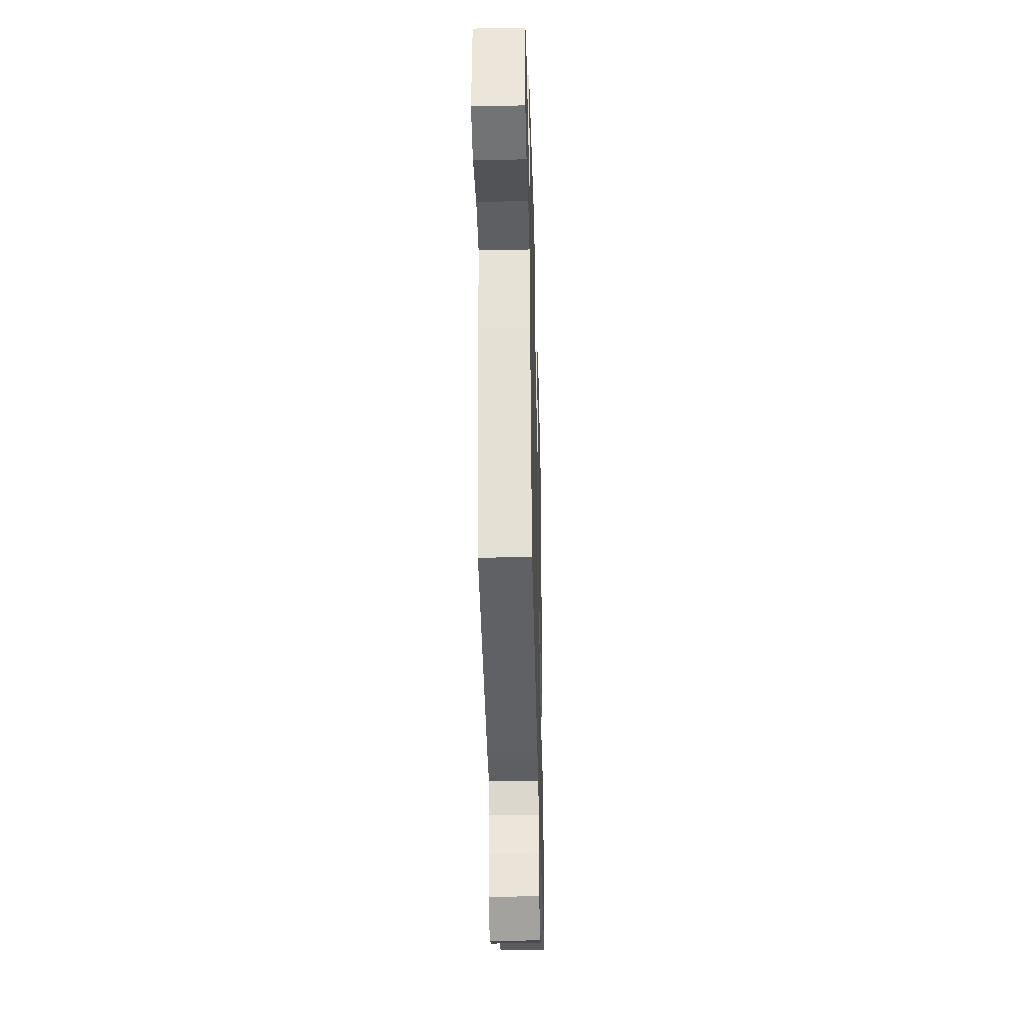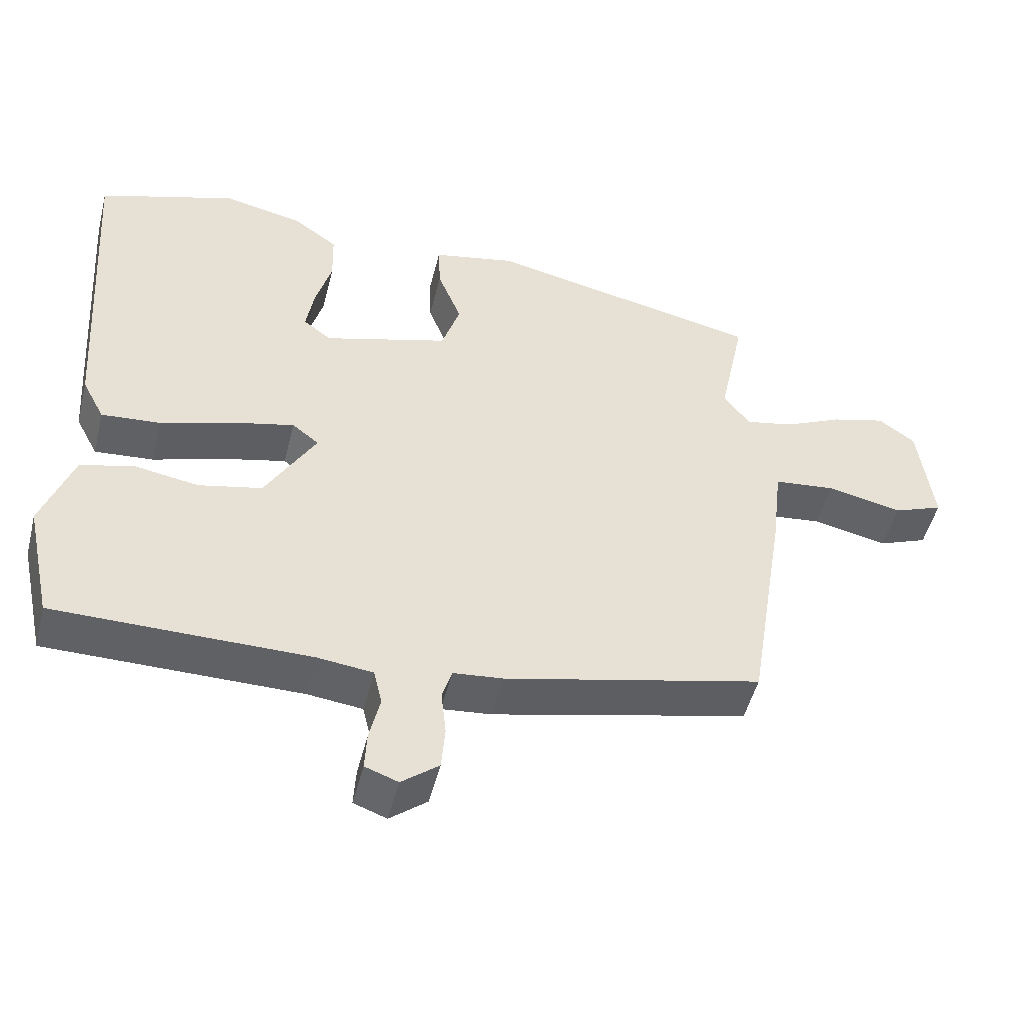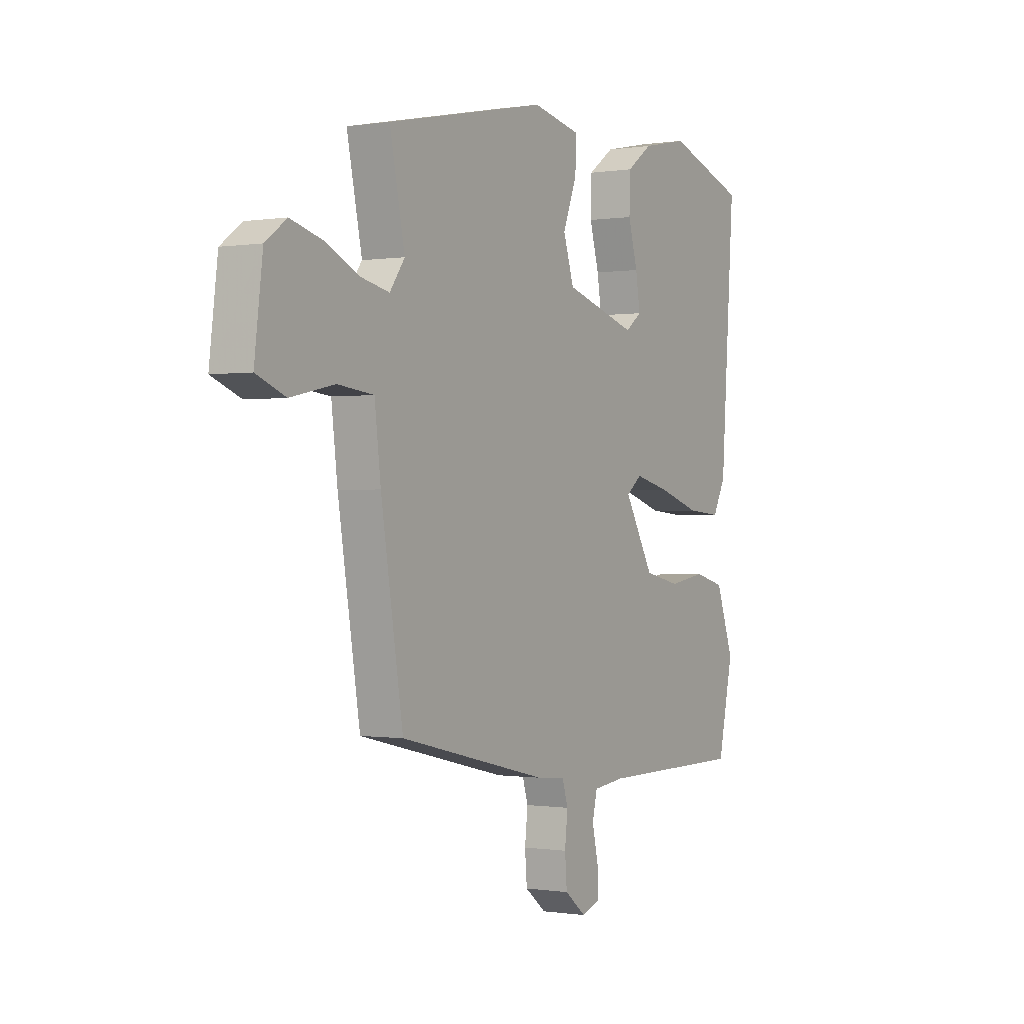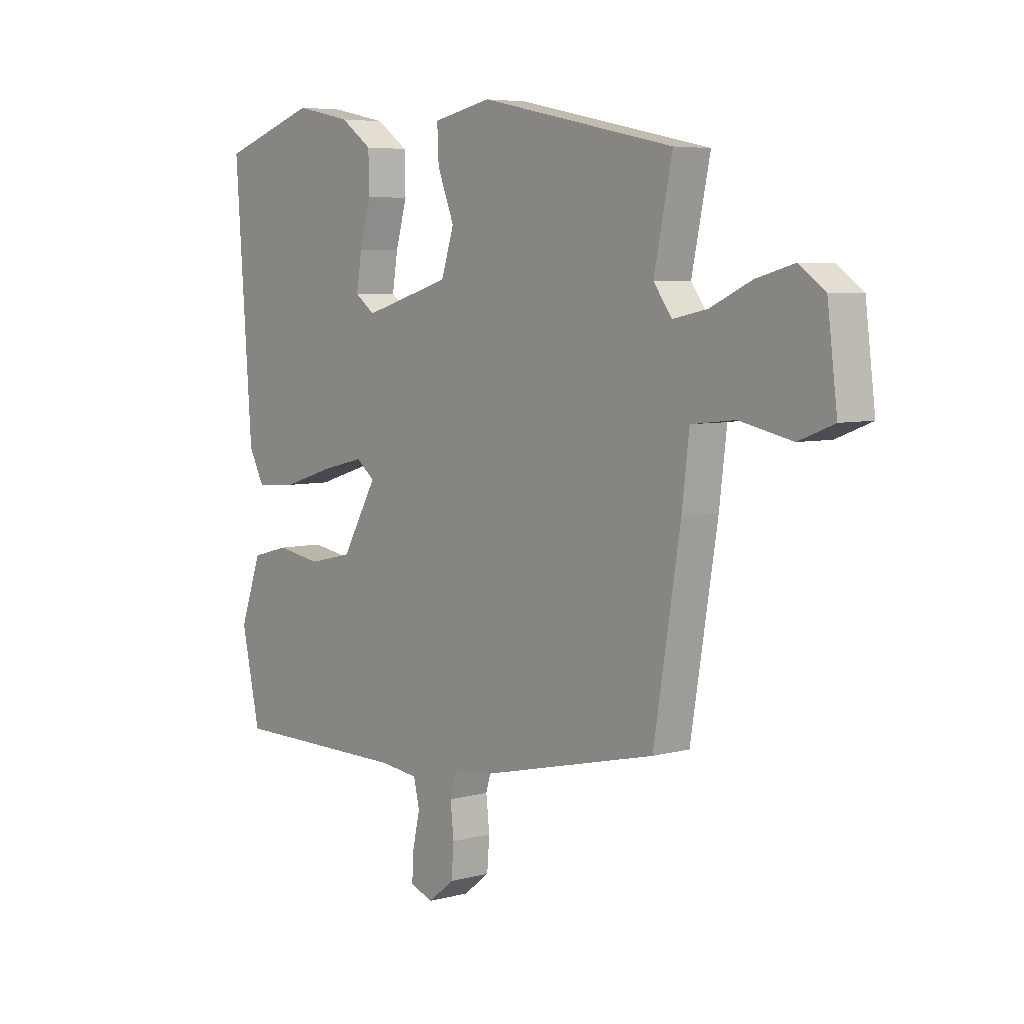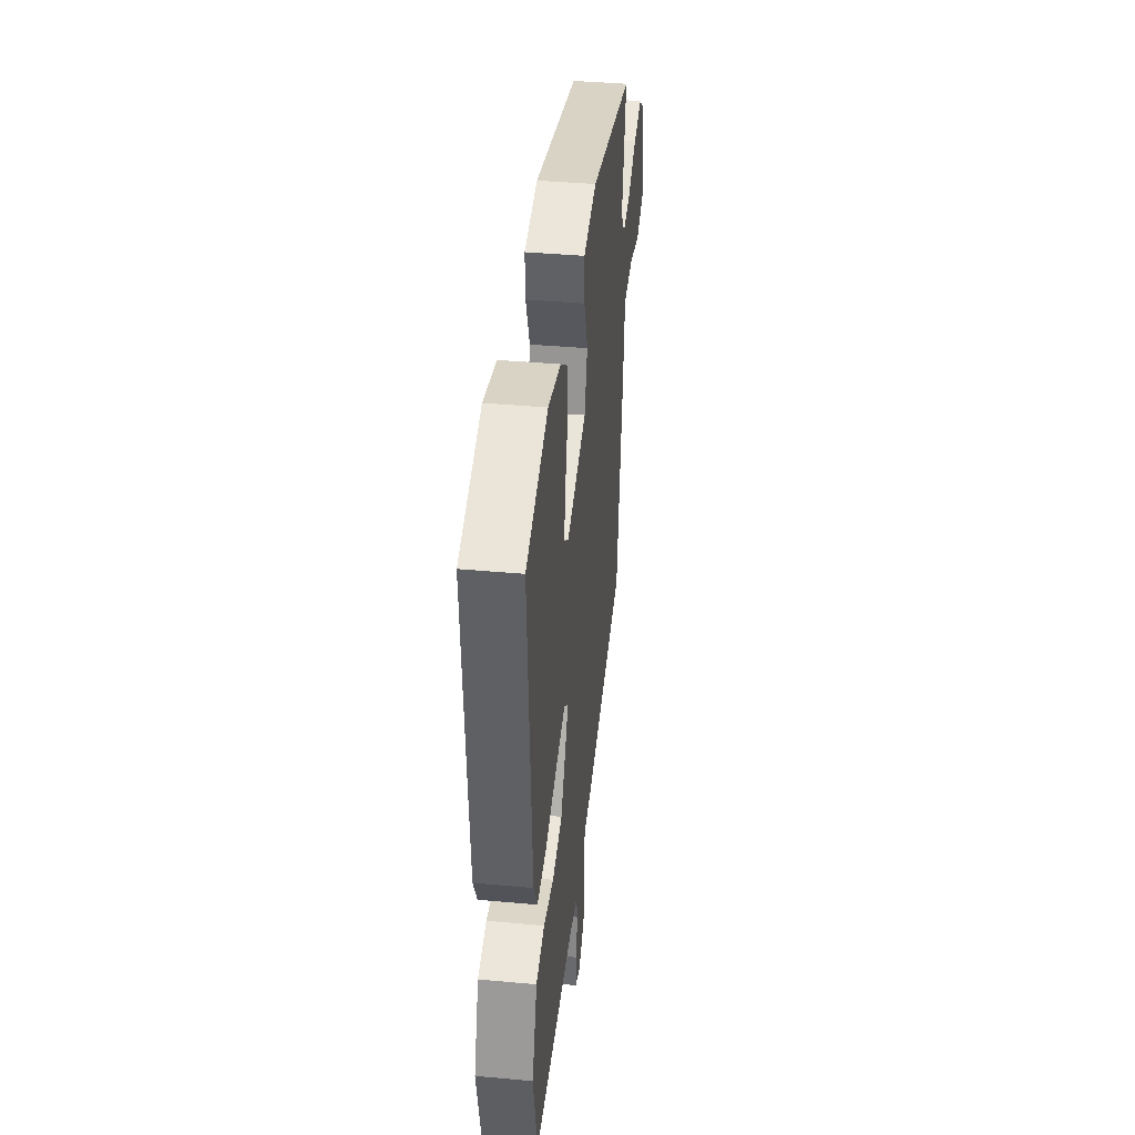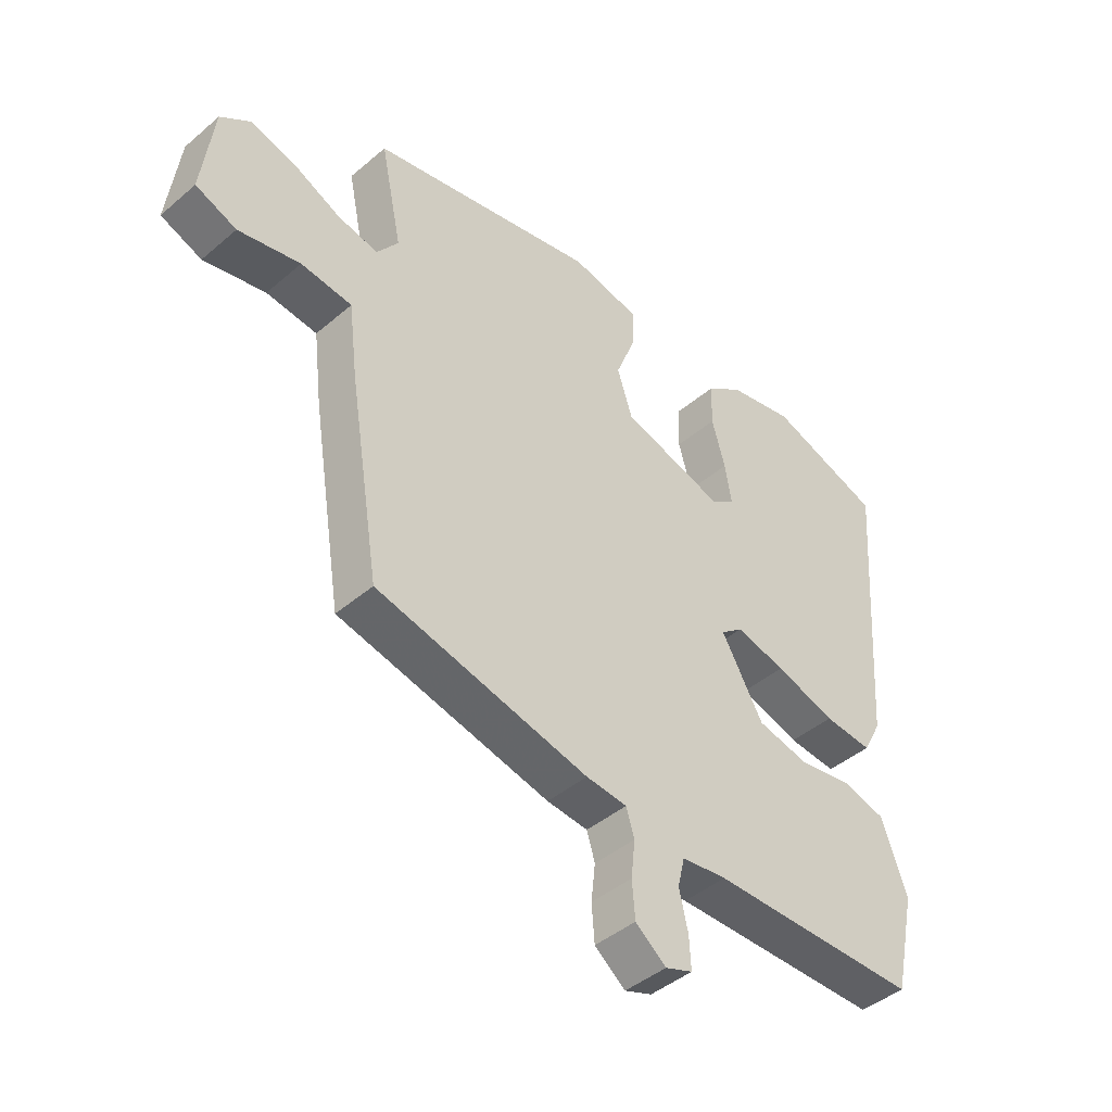
<metadata>
{"format":"obj","ext":"obj","renderer":"f3d","projection":"perspective","resolution":1024,"background":"white","views":[{"elev":-34.3,"azim":-88.5,"up":"+Z"},{"elev":-49.8,"azim":165.9,"up":"+Z"},{"elev":-0.4,"azim":-59.3,"up":"+Z"},{"elev":5.8,"azim":-129.4,"up":"+Z"},{"elev":39.3,"azim":96.5,"up":"+Z"},{"elev":-43.6,"azim":-45.0,"up":"+Z"}]}
</metadata>
<code>
v 0.491 0.07 -0.478
v 0.129 0.07 -0.479
v 0.051 0.07 -0.488
v 0.039 0.07 -0.539
v 0.054 0.07 -0.605
v 0.057 0.07 -0.66
v 0.01 0.07 -0.677
v -0.043 0.07 -0.635
v -0.048 0.07 -0.572
v -0.041 0.07 -0.508
v -0.055 0.07 -0.462
v -0.126 0.07 -0.455
v -0.493 0.07 -0.369
v -0.547 0.07 -0.034
v -0.562 0.07 0.091
v -0.65 0.07 0.101
v -0.757 0.07 0.078
v -0.828 0.07 0.106
v -0.808 0.07 0.267
v -0.756 0.07 0.305
v -0.679 0.07 0.284
v -0.596 0.07 0.245
v -0.526 0.07 0.23
v -0.489 0.07 0.281
v -0.526 0.07 0.459
v -0.132 0.07 0.542
v -0.013 0.07 0.517
v -0.016 0.07 0.449
v -0.05 0.07 0.362
v -0.024 0.07 0.281
v 0.154 0.07 0.228
v 0.194 0.07 0.258
v 0.183 0.07 0.326
v 0.16 0.07 0.408
v 0.162 0.07 0.484
v 0.226 0.07 0.53
v 0.34 0.07 0.554
v 0.536 0.07 0.488
v 0.501 0.07 -0.002
v 0.469 0.07 -0.063
v 0.385 0.07 -0.056
v 0.281 0.07 -0.023
v 0.194 0.07 -0.002
v 0.156 0.07 -0.032
v 0.228 0.07 -0.157
v 0.318 0.07 -0.177
v 0.409 0.07 -0.162
v 0.485 0.07 -0.182
v 0.529 0.07 -0.305
v 0.491 0 -0.478
v 0.129 0 -0.479
v 0.051 0 -0.488
v 0.039 0 -0.539
v 0.054 0 -0.605
v 0.057 0 -0.66
v 0.01 0 -0.677
v -0.043 0 -0.635
v -0.048 0 -0.572
v -0.041 0 -0.508
v -0.055 0 -0.462
v -0.126 0 -0.455
v -0.493 0 -0.369
v -0.547 0 -0.034
v -0.562 0 0.091
v -0.65 0 0.101
v -0.757 0 0.078
v -0.828 0 0.106
v -0.808 0 0.267
v -0.756 0 0.305
v -0.679 0 0.284
v -0.596 0 0.245
v -0.526 0 0.23
v -0.489 0 0.281
v -0.526 0 0.459
v -0.132 0 0.542
v -0.013 0 0.517
v -0.016 0 0.449
v -0.05 0 0.362
v -0.024 0 0.281
v 0.154 0 0.228
v 0.194 0 0.258
v 0.183 0 0.326
v 0.16 0 0.408
v 0.162 0 0.484
v 0.226 0 0.53
v 0.34 0 0.554
v 0.536 0 0.488
v 0.501 0 -0.002
v 0.469 0 -0.063
v 0.385 0 -0.056
v 0.281 0 -0.023
v 0.194 0 -0.002
v 0.156 0 -0.032
v 0.228 0 -0.157
v 0.318 0 -0.177
v 0.409 0 -0.162
v 0.485 0 -0.182
v 0.529 0 -0.305
f 49 1 2
f 48 49 2
f 47 48 2
f 46 47 2
f 45 46 2 3
f 44 45 3
f 40 41 42
f 39 40 42
f 38 39 42
f 37 38 42
f 36 37 42
f 35 36 42
f 34 35 42
f 33 34 42
f 32 33 42
f 31 32 42 43
f 30 31 43 44
f 27 28 29
f 26 27 29
f 25 26 29
f 24 25 29
f 23 24 29 30
f 20 21 22
f 19 20 22
f 18 19 22
f 17 18 22
f 16 17 22
f 15 16 22 23
f 23 30 44
f 15 23 44
f 14 15 44
f 13 14 44
f 12 13 44
f 11 12 44
f 8 9 10
f 7 8 10
f 6 7 10
f 5 6 10
f 4 5 10
f 10 11 44
f 4 10 44
f 3 4 44
f 51 50 98
f 51 98 97
f 51 97 96
f 51 96 95
f 52 51 95 94
f 52 94 93
f 91 90 89
f 91 89 88
f 91 88 87
f 91 87 86
f 91 86 85
f 91 85 84
f 91 84 83
f 91 83 82
f 91 82 81
f 92 91 81 80
f 93 92 80 79
f 78 77 76
f 78 76 75
f 78 75 74
f 78 74 73
f 79 78 73 72
f 71 70 69
f 71 69 68
f 71 68 67
f 71 67 66
f 71 66 65
f 72 71 65 64
f 93 79 72
f 93 72 64
f 93 64 63
f 93 63 62
f 93 62 61
f 93 61 60
f 59 58 57
f 59 57 56
f 59 56 55
f 59 55 54
f 59 54 53
f 93 60 59
f 93 59 53
f 93 53 52
f 1 50 51 2
f 2 51 52 3
f 3 52 53 4
f 4 53 54 5
f 5 54 55 6
f 6 55 56 7
f 7 56 57 8
f 8 57 58 9
f 9 58 59 10
f 10 59 60 11
f 11 60 61 12
f 12 61 62 13
f 13 62 63 14
f 14 63 64 15
f 15 64 65 16
f 16 65 66 17
f 17 66 67 18
f 18 67 68 19
f 19 68 69 20
f 20 69 70 21
f 21 70 71 22
f 22 71 72 23
f 23 72 73 24
f 24 73 74 25
f 25 74 75 26
f 26 75 76 27
f 27 76 77 28
f 28 77 78 29
f 29 78 79 30
f 30 79 80 31
f 31 80 81 32
f 32 81 82 33
f 33 82 83 34
f 34 83 84 35
f 35 84 85 36
f 36 85 86 37
f 37 86 87 38
f 38 87 88 39
f 39 88 89 40
f 40 89 90 41
f 41 90 91 42
f 42 91 92 43
f 43 92 93 44
f 44 93 94 45
f 45 94 95 46
f 46 95 96 47
f 47 96 97 48
f 48 97 98 49
f 49 98 50 1

</code>
